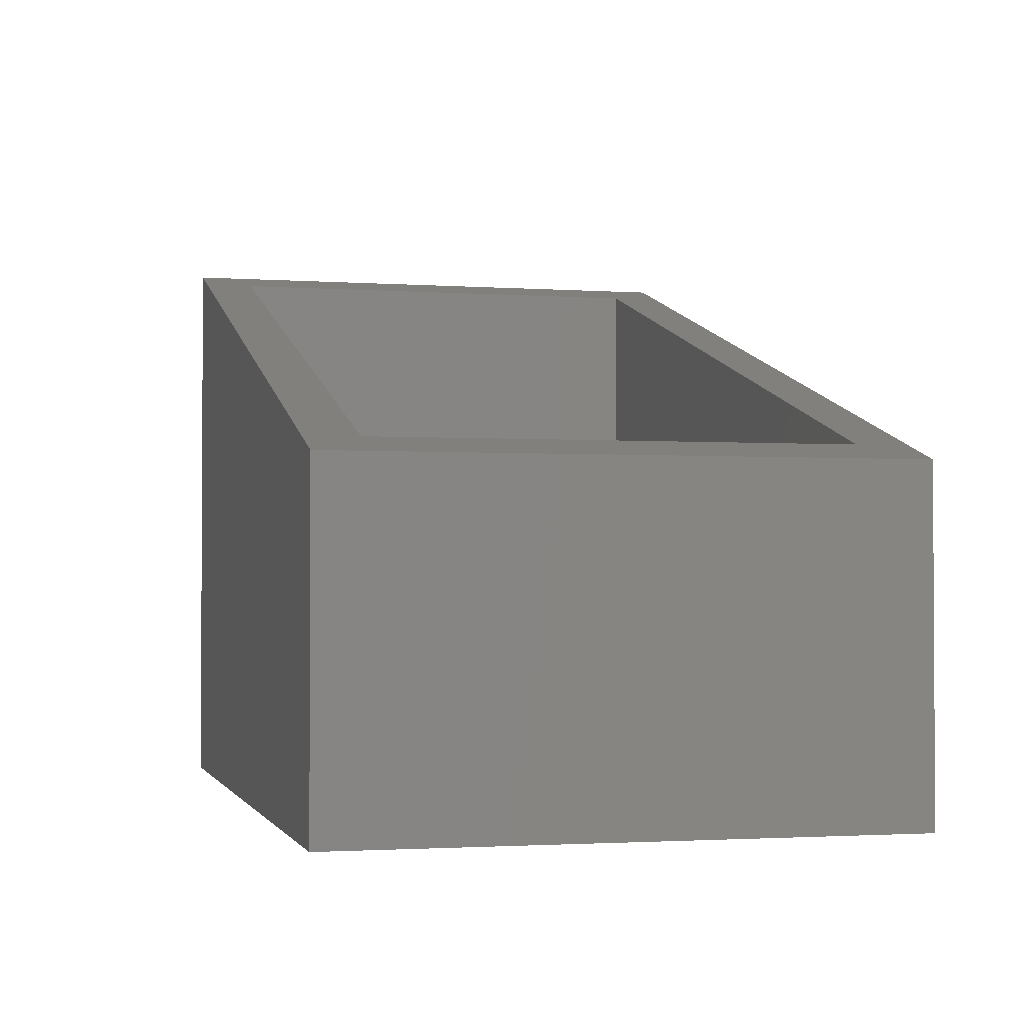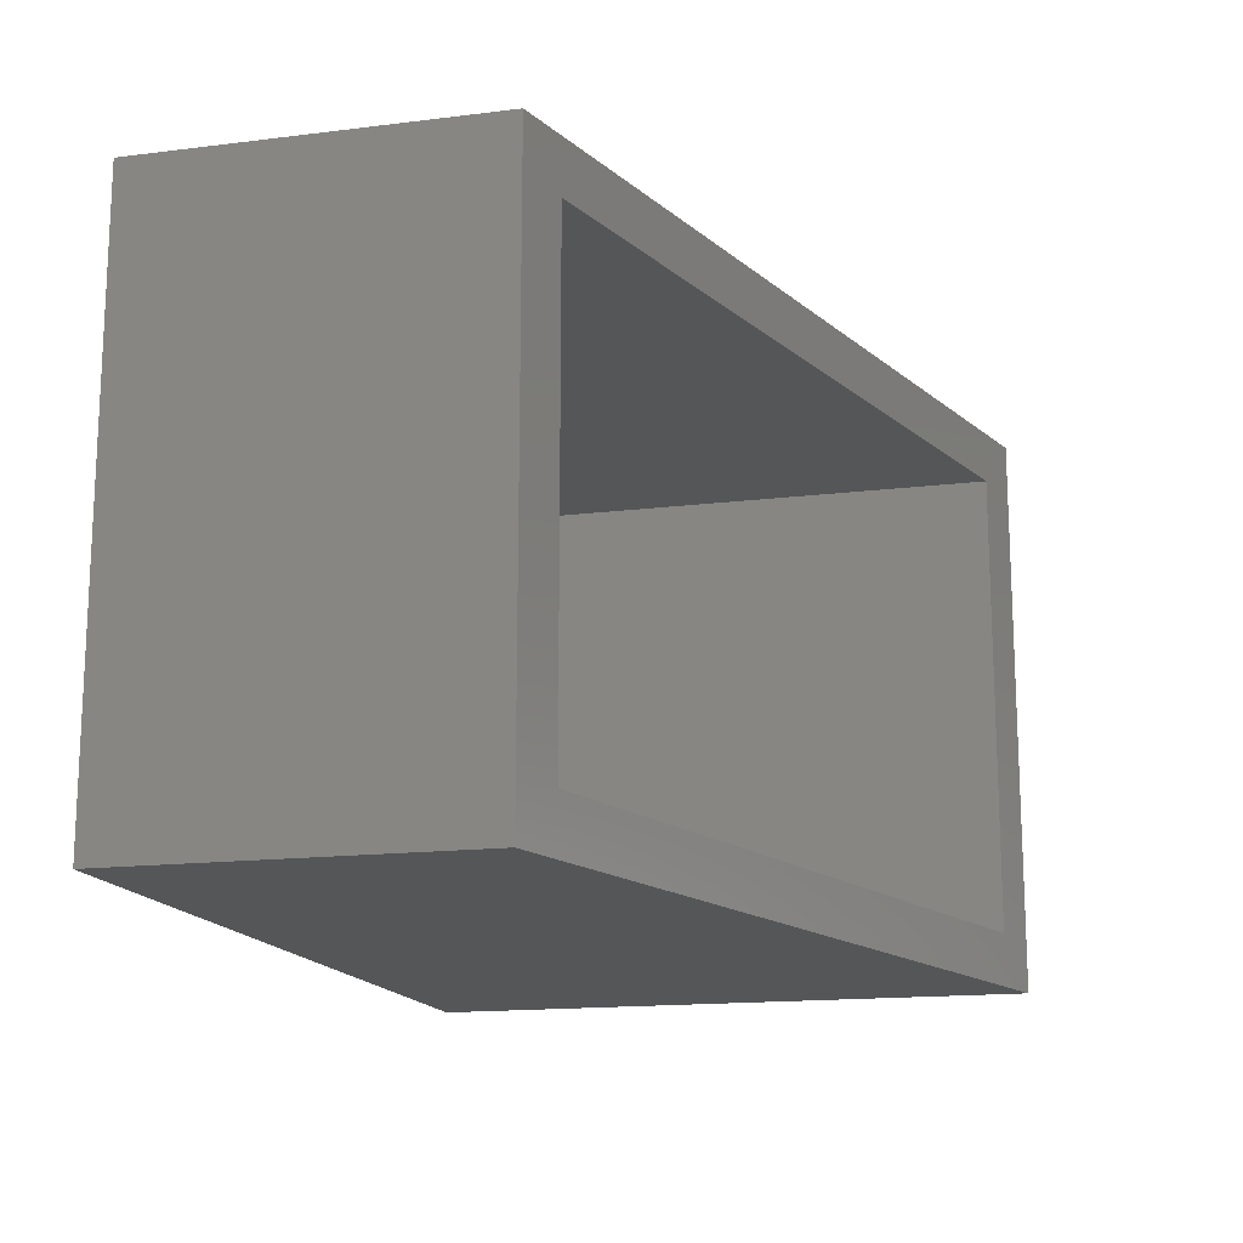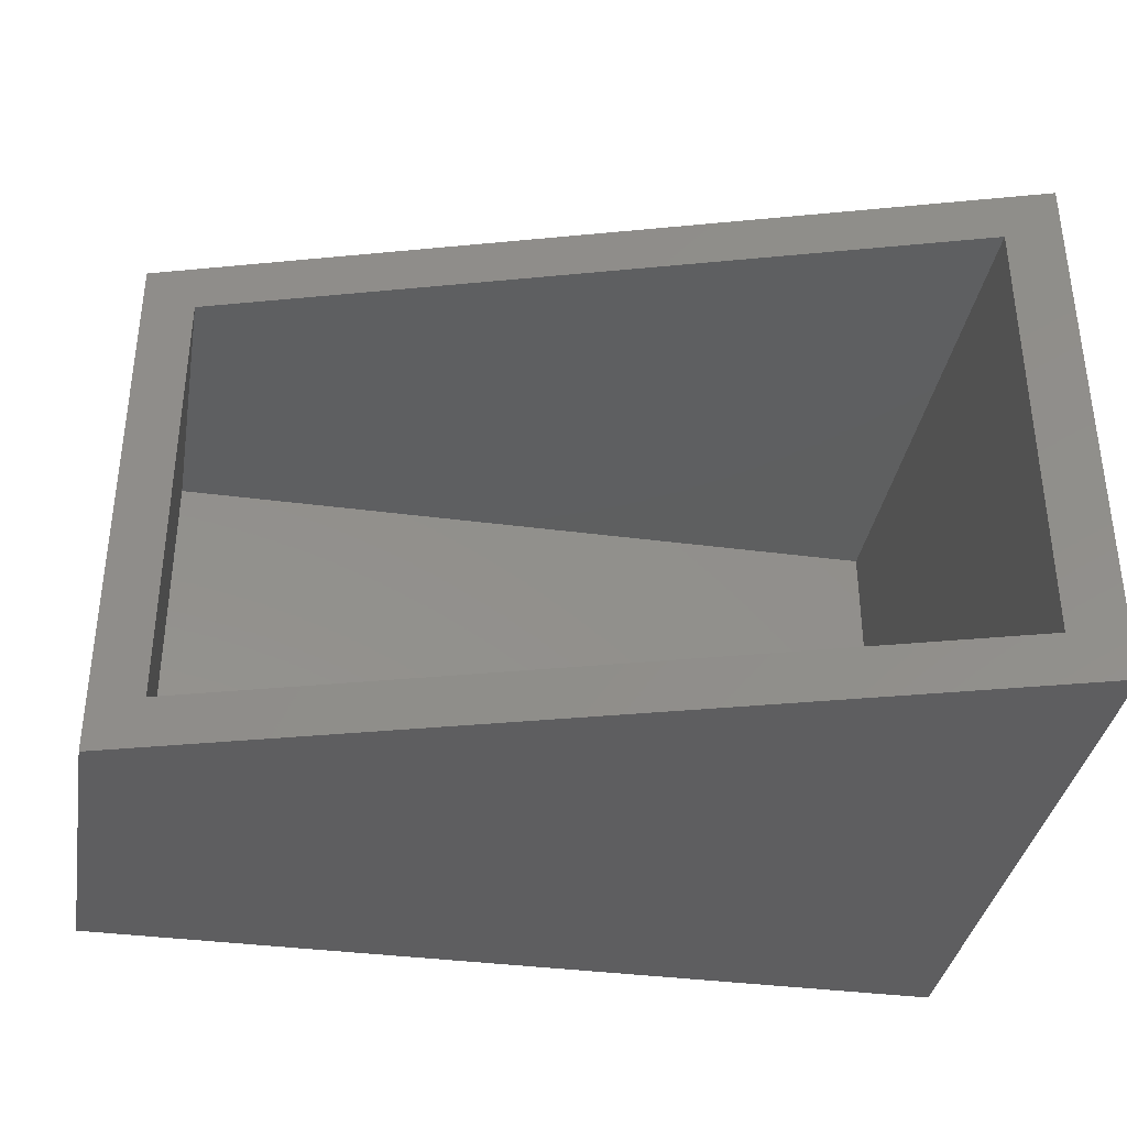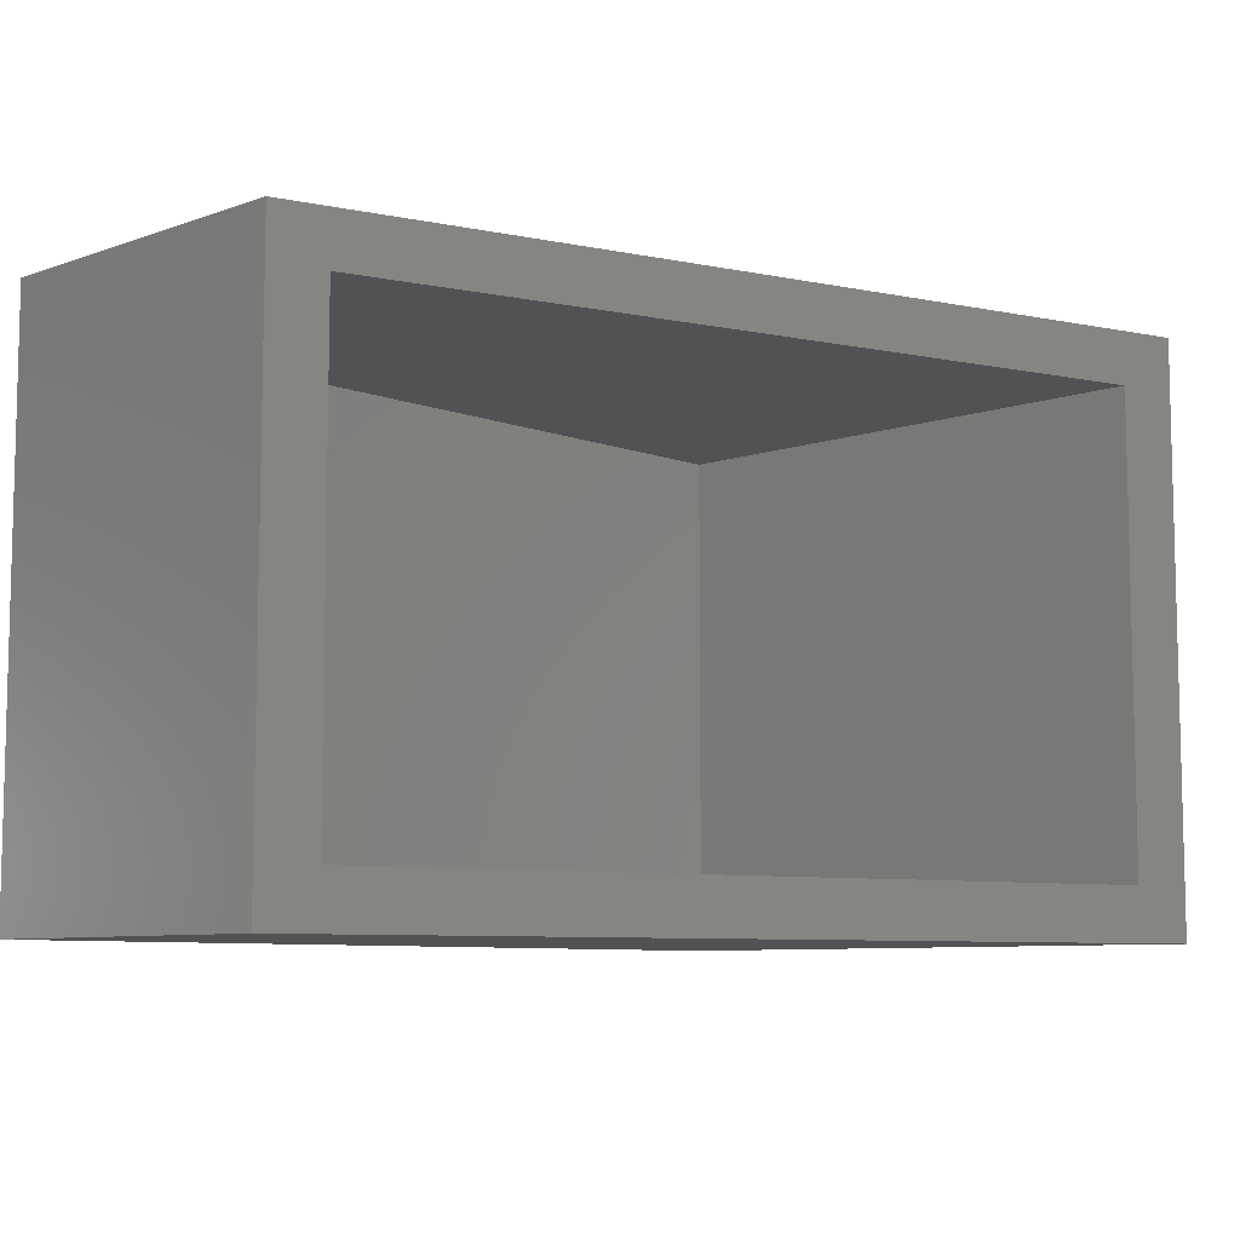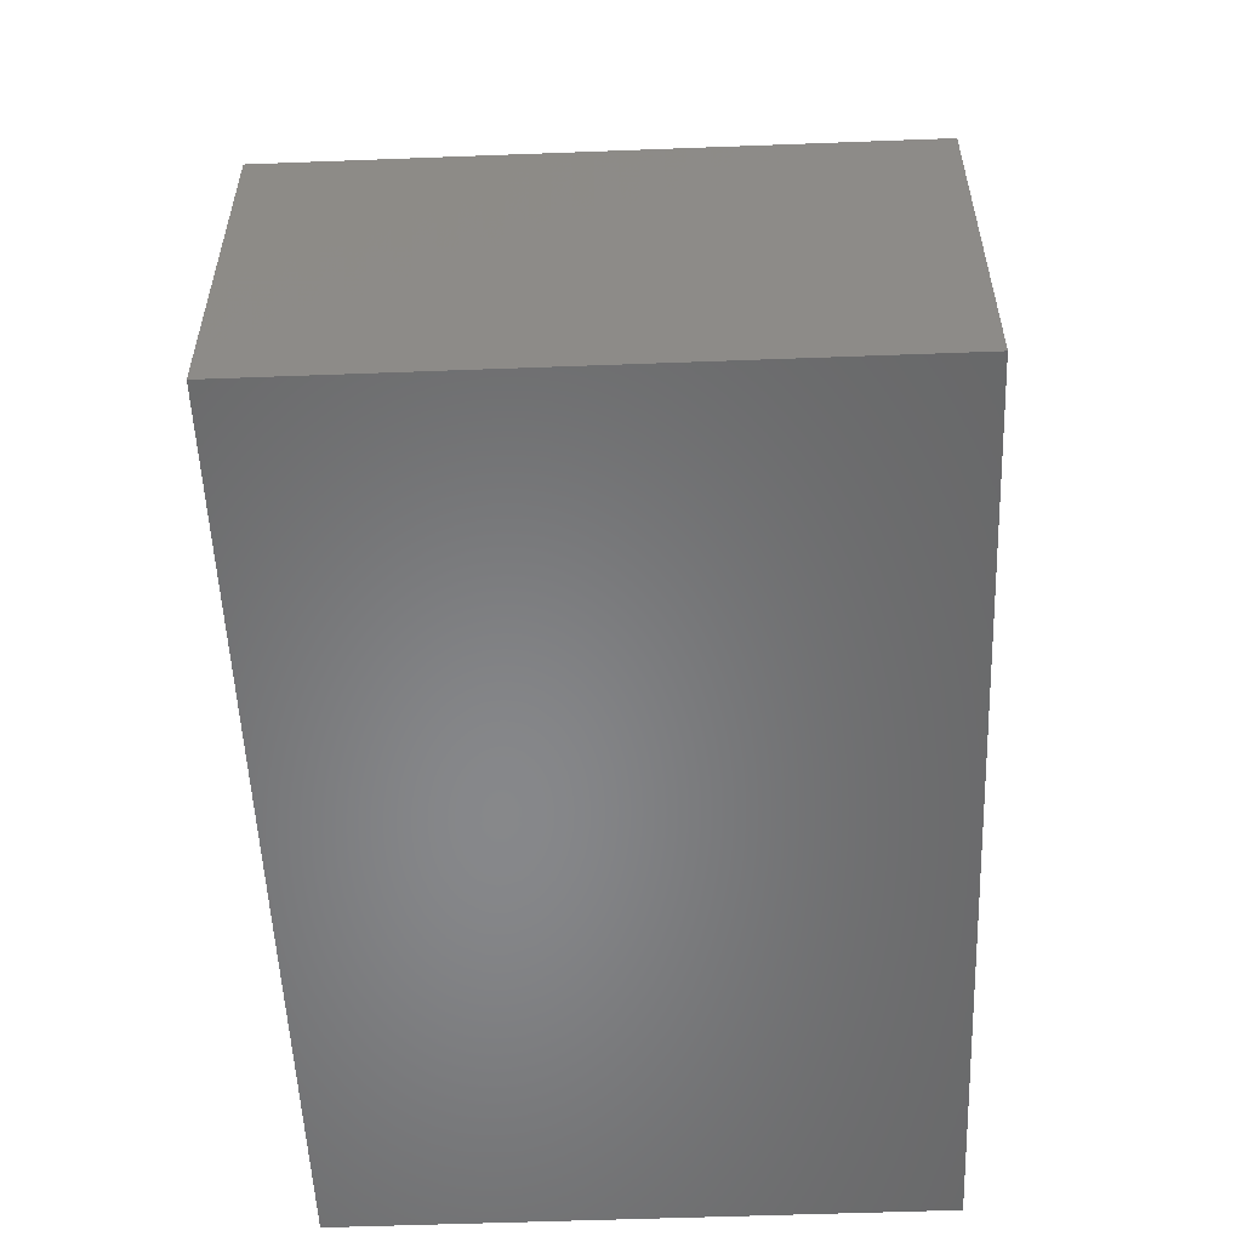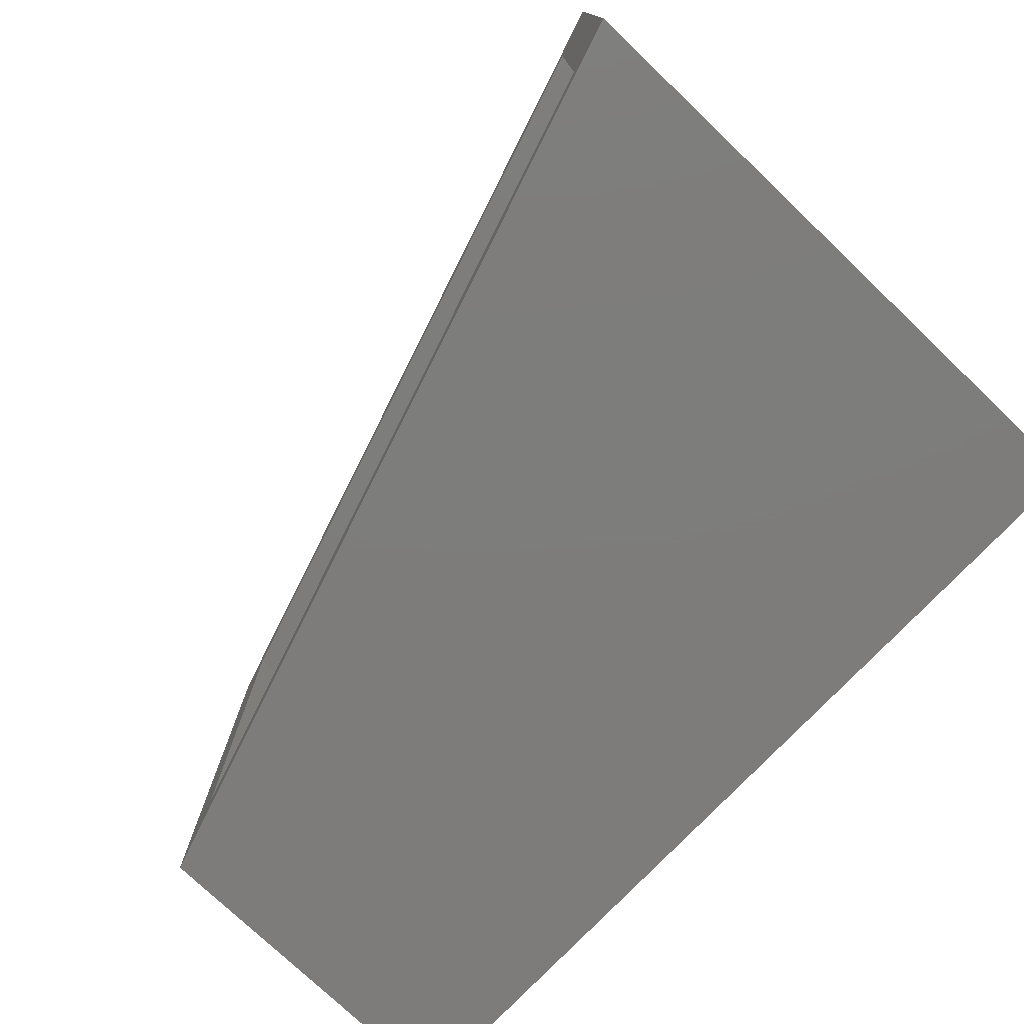
<metadata>
{"format":"stl","ext":"stl","renderer":"f3d","projection":"perspective","resolution":1024,"background":"white","views":[{"elev":-1.9,"azim":-104.1,"up":"+Z"},{"elev":-15.6,"azim":-75.4,"up":"+Y"},{"elev":-36.4,"azim":-9.8,"up":"+Y"},{"elev":-8.1,"azim":-46.2,"up":"+Y"},{"elev":-54.3,"azim":-87.7,"up":"+Z"},{"elev":-76.3,"azim":46.4,"up":"+Y"}]}
</metadata>
<code>
# stl→obj: 16 verts, 28 faces
v -0.5781 -0.6641 0.4405
v -0.5156 -0.6016 0.4596
v -0.5781 0.01562 0.4405
v -0.5156 -0.04688 0.4596
v 0.4609 0.01562 0.7577
v 0.3984 -0.04688 0.7387
v 0.4609 -0.6641 0.7577
v 0.3984 -0.6016 0.7387
v -0.5156 -0.04688 0.09967
v -0.5156 -0.6016 0.09967
v 0.3984 -0.6016 0.09967
v 0.3984 -0.04688 0.09967
v -0.5781 0.01562 0.03717
v -0.5781 -0.6641 0.03717
v 0.4609 -0.6641 0.03717
v 0.4609 0.01562 0.03717
f 1 2 3
f 3 2 4
f 3 4 5
f 5 4 6
f 5 6 7
f 7 6 8
f 7 8 1
f 1 8 2
f 4 2 9
f 9 2 10
f 11 8 12
f 12 8 6
f 4 9 6
f 6 9 12
f 2 8 10
f 10 8 11
f 3 13 1
f 1 13 14
f 14 13 15
f 15 13 16
f 15 16 7
f 7 16 5
f 3 5 13
f 13 5 16
f 1 14 7
f 7 14 15
f 10 11 9
f 9 11 12

</code>
